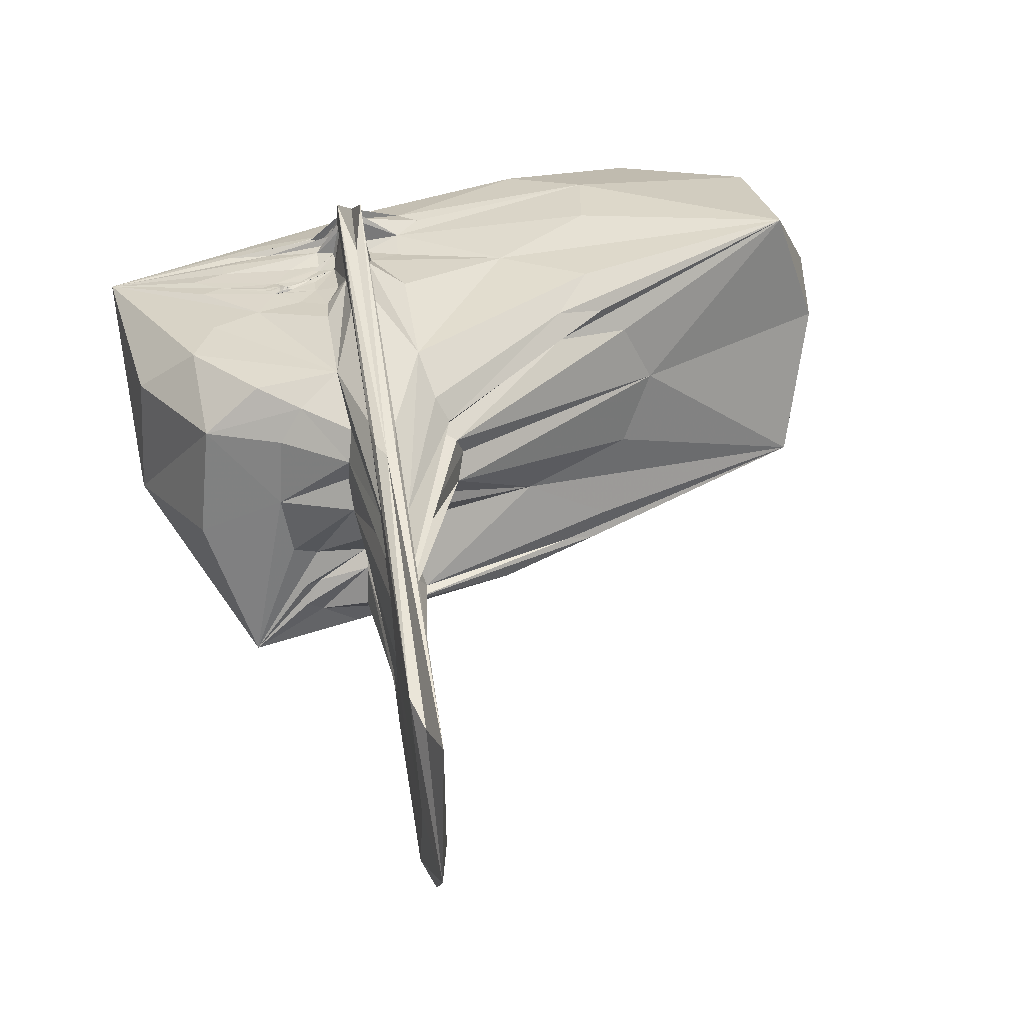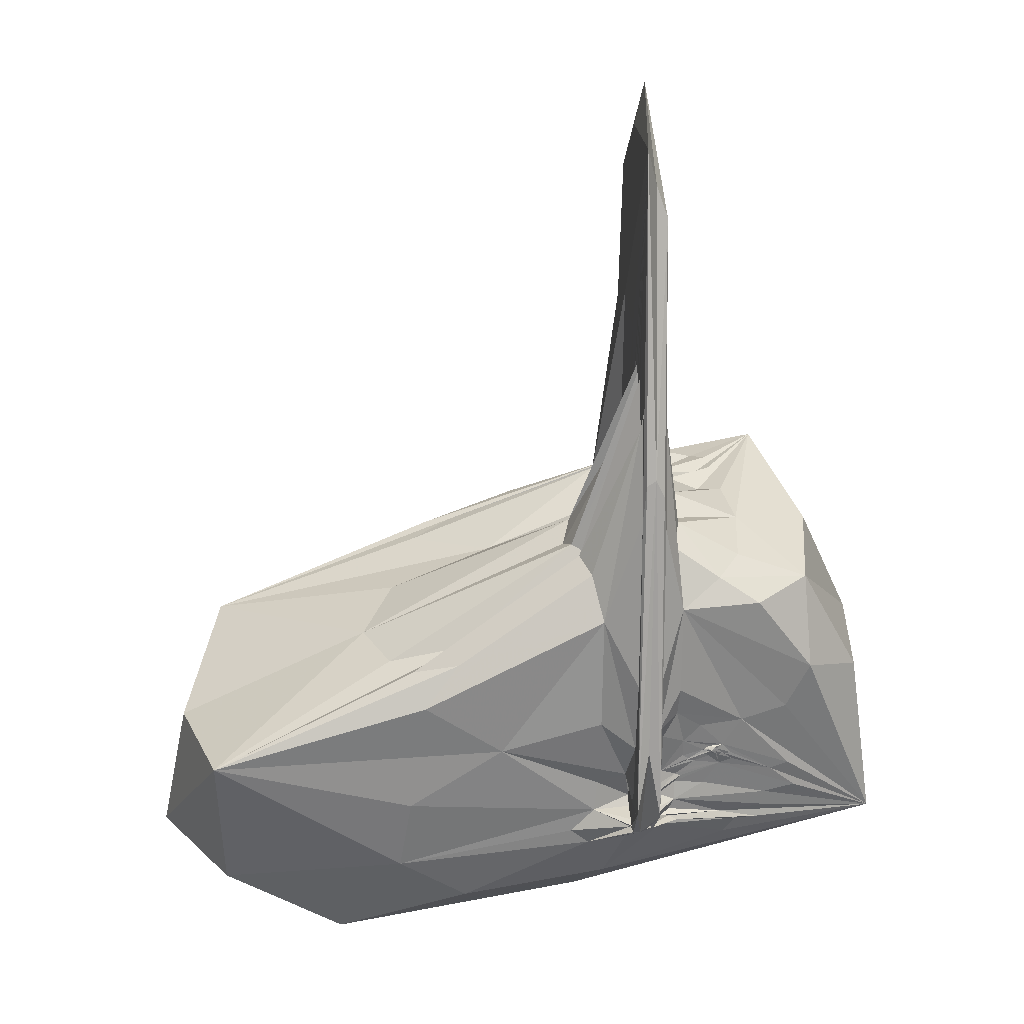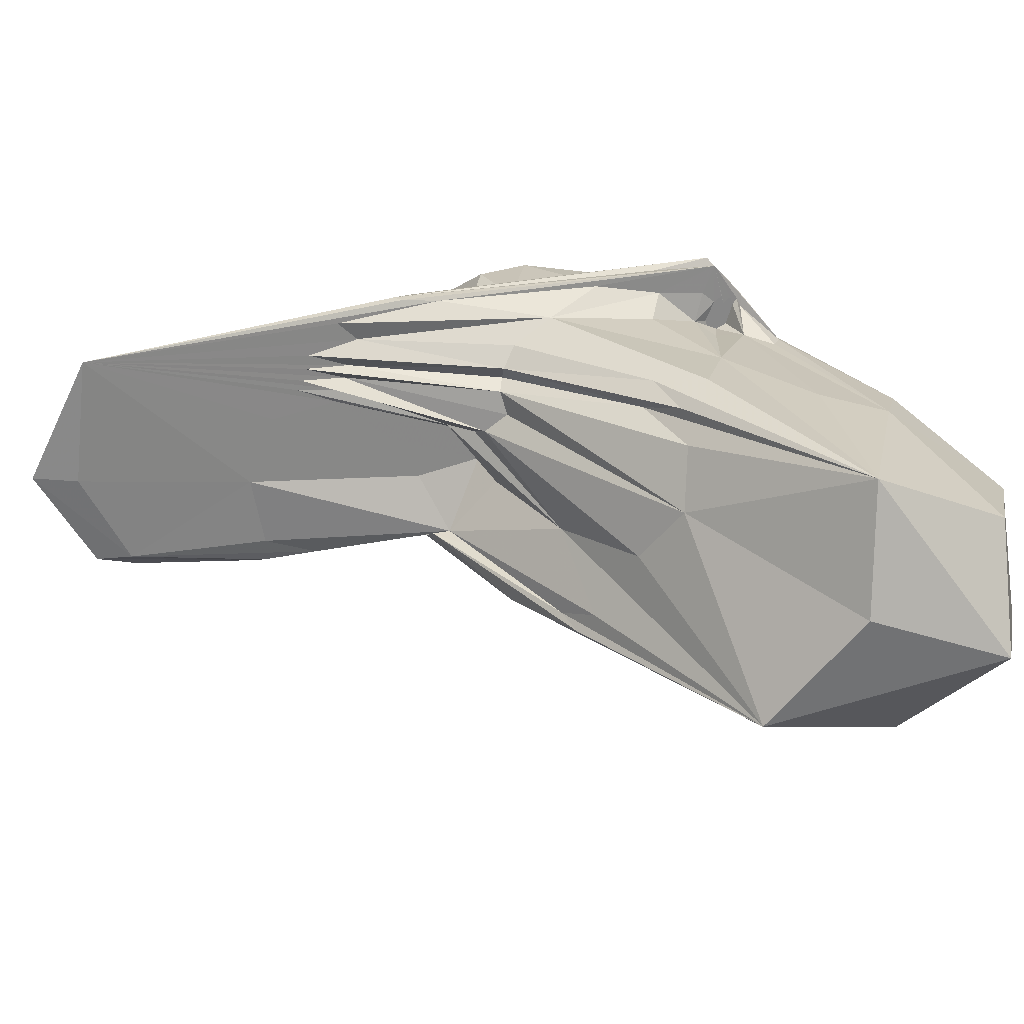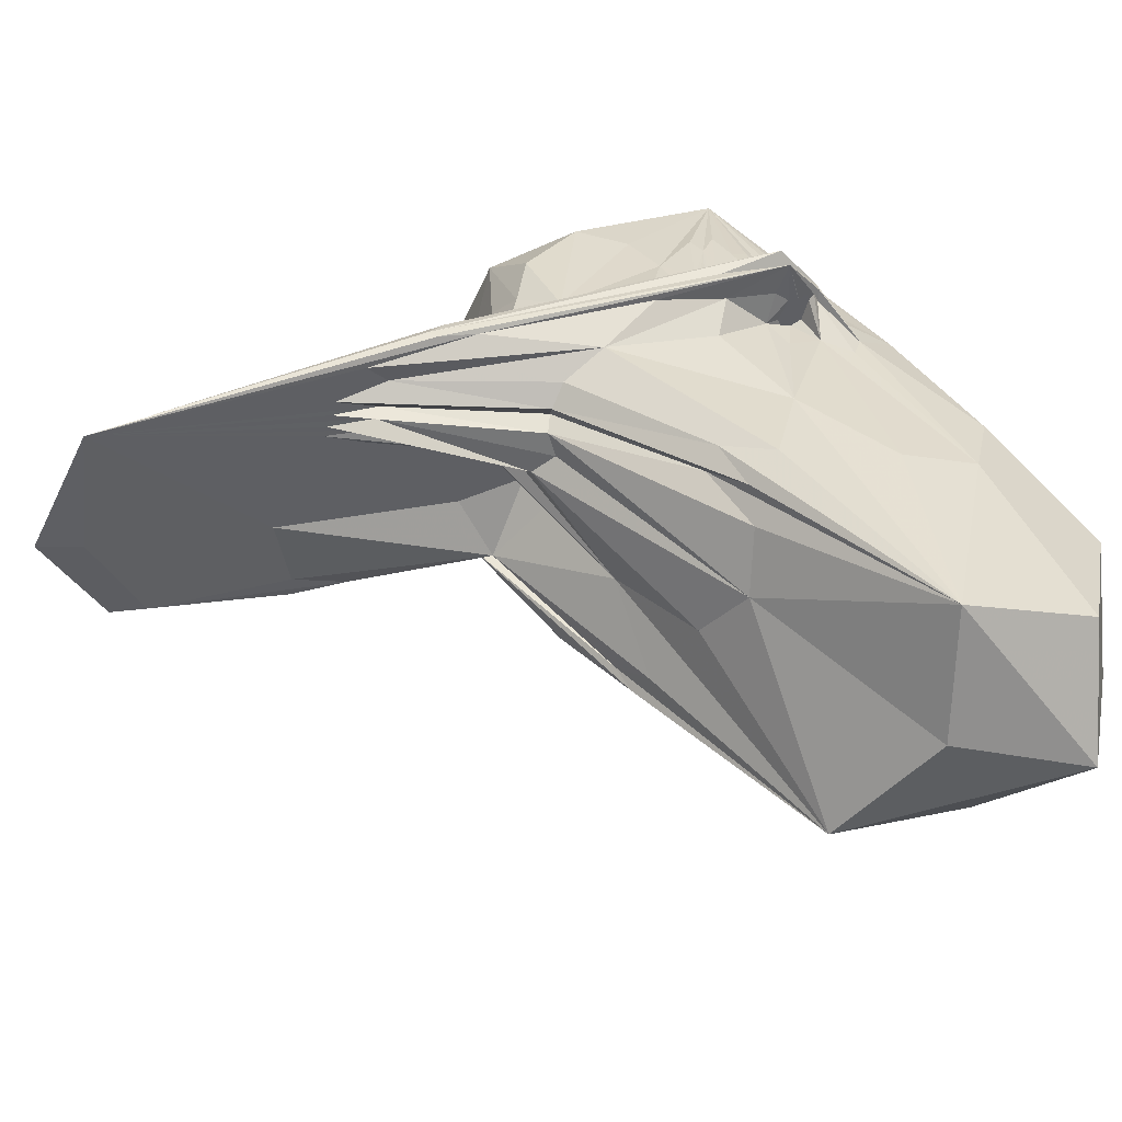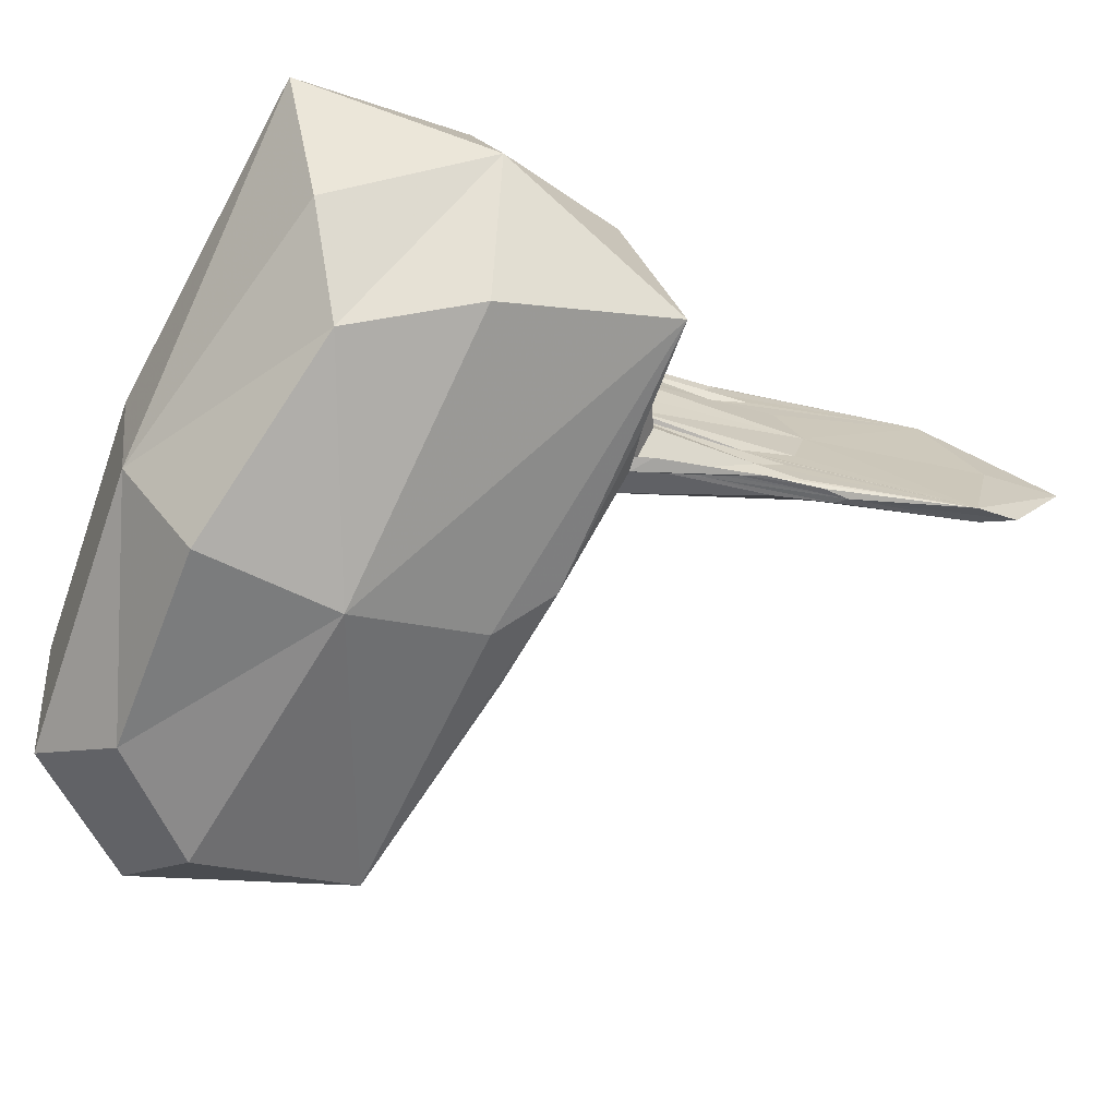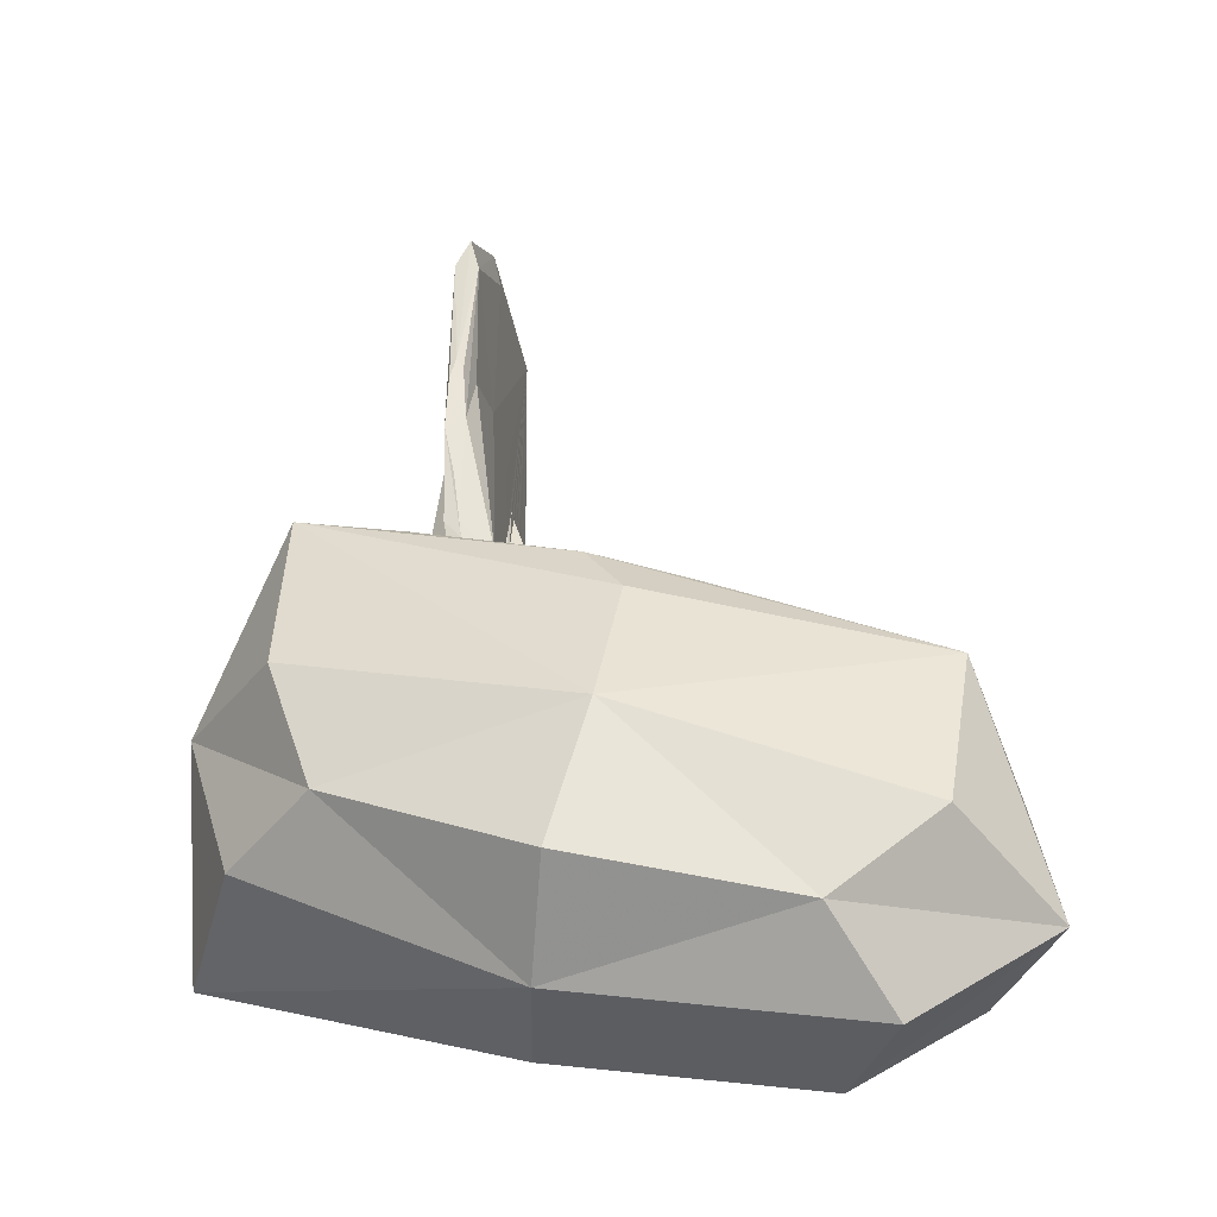
<metadata>
{"format":"obj","ext":"obj","renderer":"f3d","projection":"perspective","resolution":1024,"background":"white","views":[{"elev":50.6,"azim":171.6,"up":"+Z"},{"elev":13.7,"azim":-4.1,"up":"+Y"},{"elev":27.8,"azim":-111.9,"up":"+Z"},{"elev":42.9,"azim":-111.8,"up":"+Z"},{"elev":-70.1,"azim":79.1,"up":"+Z"},{"elev":-29.4,"azim":-170.3,"up":"+Y"}]}
</metadata>
<code>
o 839_Cube.3386
v -0.1865 2.652 -0.5596
v -0.1982 -5.561 1.208
v -0.1973 -5.385 1.252
v -0.1876 -0.5532 2.023
v -0.1846 0.8018 1.588
v -0.195 -4.374 1.568
v -0.1848 1.112 0.7804
v -0.1847 1.192 0.5822
v -0.1842 0.9674 1.173
v -0.1843 1.035 0.9718
v -0.1997 -5.87 1.108
v -0.199 -5.726 1.16
v 0.1677 1.433 -2.134
v 0.03676 2.626 -2.086
v -0.1207 1.607 -2.051
v 0.189 -4.129 1.487
v 0.1886 0.685 1.496
v 0.1887 -0.6994 1.966
v 0.1865 2.137 -0.04249
v 0.1881 0.8316 1.089
v 0.1887 -5.4 1.216
v 0.1887 -5.548 1.174
v 0.1861 1.157 -1.279
v 0.1855 1.122 -1.186
v 0.1868 1.303 -1.732
v 0.1894 -5.832 1.091
v 0.1892 -5.693 1.126
v 0.001147 0.1225 2.113
v -0.06754 -5.889 1.327
v 0.106 -5.88 1.081
v 0.002685 6.003 0.05127
v 1.173 -4.731 0.8669
v 1.085 -4.677 0.9088
v 1.101 -4.678 0.9012
v 1.1 -4.695 0.911
v 1.075 -4.638 0.9121
v 1.083 -4.632 0.9189
v 1.149 -4.606 0.9254
v 1.22 -4.638 0.9026
v 1.237 -4.751 0.8595
v -0.1978 -5.45 0.7613
v -0.197 -5.284 0.8091
v -2.302 -4.475 1.27
v -0.5494 -6.974 0.22
v 1.343 -5.886 0.4652
v -3.941 -6.583 0.6917
v 0.6671 -4.471 0.9766
v 0.8602 -4.79 0.8578
v 1.101 -4.597 0.8937
v 1.609 -4.117 0.9844
v 2.159 -5.096 0.6235
v 0.7701 -4.814 0.8579
v 0.5597 -5.246 0.7413
v 0.5596 -5.098 0.7835
v 1.645 -6.052 0.3797
v 0.8586 -4.869 0.816
v 2.099 -5.557 0.4817
v 2.67 -3.178 1.163
v -1.278 -7.258 -2.496
v -2.279 -3.926 -3.824
v -3 -2.807 1.017
v -3.001 -2.973 1.432
v -4.482 -2.845 -0.08746
v -1.917 -1.093 -2.579
v 1.12 -0.3899 -1.954
v 0.1864 -1.097 -0.7828
v 1.12 -0.5636 -1.452
v -2.375 -1.749 -1.19
v 0.03616 -0.6917 -2.114
v -0.1915 -1.198 -0.8527
v 1.12 -0.7434 -0.9686
v -2.977 -1.516 -2.337
v 1.594 -0.9752 0.04142
v 1.131 -1.621 1.394
v 3.754 -2.929 -1.487
v -7.919 -6.519 -1.524
v 0.42 -0.9681 -0.9492
v -3.408 -1.603 -2.465
v 1.037 -5.298 0.6733
v -0.184 1.114 1.903
v 2.109 -5.813 0.4028
v -3.766 -5.426 1.101
v 0.1895 -5.769 1.227
v 3.561 -3.402 0.3539
v 0.1418 -0.1606 2.057
v -0.06453 -0.1377 -2.087
v 1.067 -4.619 0.8933
v -0.01902 -4.35 1.897
v -0.7377 -1.295 -1.041
v -0.1967 -5.239 0.9371
v 1.188 -4.61 0.9266
v 0.1818 1.925 -2.036
v -0.1987 -5.68 1.294
v 1.105 -4.686 0.9162
v -0.2193 -6.197 0.6779
v -0.7206 -4.025 1.369
v -3.529 -3.641 1.559
v 1.086 -4.635 0.9226
v 0.4207 -0.1944 -1.688
v 0.05588 0.1376 -2.11
v -1.135 -6.049 0.7641
v -0.8909 -1.34 0.8677
v 0.1885 0.9129 1.821
v 1.105 -4.78 0.8286
v -0.1831 1.597 1.44
v -0.1968 -5.166 1.44
v 2.319 -3.902 0.9681
v 1.1 -4.689 0.9172
v 0.1305 -0.1398 -2.13
v 0.7481 -4.852 0.8353
v 0.5398 -0.8369 0.5817
v 0.1884 1.401 1.33
v -0.1723 2.45 -1.663
v -0.7368 -0.8976 -2.166
v -3.993 -2.339 -0.9789
v 1.075 -4.613 0.9001
v 0.3084 -4.33 1.146
v -0.1832 1.743 1.037
v -0.1987 -5.622 0.8334
v -0.1833 1.81 0.8862
v -0.1364 5.341 -0.06089
v 0.1891 -3.156 1.82
v -0.1905 -0.1626 -0.9788
v 1.353 -0.4861 -1.464
v -7.487 -4.357 -0.6599
v -0.1666 -5.906 1.272
v 0.6664 -4.754 0.882
v 0.1855 1.7 -1.346
v 1.482 -1.356 0.9664
v 2.167 -2.768 -3.25
v -6.627 -5.483 -3.239
v -0.1837 2.227 0.4561
v 0.1405 4.86 -0.01273
v 0.4244 -1.145 1.326
v 0.7272 -4.978 0.7992
v 1.033 -4.707 0.8734
v 1.211 -4.754 0.869
v -0.7352 -0.9315 -0.07634
v 2.873 -5.302 -2.225
v 1.083 -4.658 0.9167
v 0.1888 -5.095 1.399
v -0.1827 1.677 1.225
v -0.9411 -7.55 -0.6402
v 0.4779 -5.863 0.6882
v -0.1994 -5.803 1.252
v -0.193 -3.253 1.856
v -0.1398 0.03117 2.11
v -0.7237 -5.177 0.8937
v -1.261 -1.282 0.3907
v -3.618 -1.793 -2.098
v -6.806 -6.923 0.1695
v 0.1864 1.752 -1.516
v 0.1875 1.769 0.912
v -2.859 -7.311 0.3093
v 1.476 -4.744 0.8162
v 1.107 -4.634 0.9277
v 0.1888 -5.515 1.305
v 0.4699 -5.952 0.6562
v 0.2812 -5.418 0.8395
v 0.008979 5.129 -1.534
v 0.1299 2.249 -2.12
v -3.703 -3.121 1.245
v 1.123 -4.686 0.897
v -4.073 -3.068 0.8044
v 0.1857 1.925 -1
v -0.06304 2.45 -2.056
v 2.456 -5.004 0.6231
v -0.8914 -1.547 1.387
v -5.831 -7.947 -2.272
v 1.015 -4.558 0.9143
v 1.032 -4.724 0.8832
v 2.592 -5.448 0.4652
v 0.1865 -0.5179 -0.9424
v 0.4777 -5.723 0.7233
v 1.751 -2.012 1.518
v 0.1889 -5.633 1.267
v 0.4199 -0.3395 -0.2803
v -1.683 -6.061 -4.006
v 0.9944 -4.712 0.881
v 0.544 -3.479 1.381
v 0.004527 4.562 1.618
v 1.46 -6.308 0.2886
v 1.217 -4.696 0.89
v -0.1976 -5.415 0.8932
v 0.9289 -4.186 1.044
v 0.6525 -5.138 0.7647
v 0.1684 -5.856 1.208
v -0.1892 -0.7135 -0.1902
v 0.5941 -0.3999 -2.368
v 0.1859 -0.553 -0.8491
v 1.472 -0.6975 -0.7981
v 1.996 -6.042 0.351
v 0.04192 -5.865 1.266
v -2.534 -1.915 -2.999
v 0.2812 -5.233 0.8923
v -0.1979 -5.516 1.336
v 0.725 -4.851 0.8531
v -0.1972 -5.334 0.7954
v 1.494 -4.857 0.7732
v 2.837 -1.15 -0.6191
v 1.353 -0.3714 -1.781
v 1.141 -4.587 0.9066
v -0.1879 0.3064 -0.2246
v -0.1674 5.111 1.908
v -0.1211 4.609 -1.531
v -0.5487 -0.5518 -1.896
v -0.3254 -0.6148 -0.07666
v 0.1674 4.08 1.709
v -0.02655 0.6953 -2.085
v -6.927 -3.035 -2.46
v -1.139 -0.9493 0.1033
v -0.1871 -5.376 1.888
v 0.1694 4.474 -1.827
v -0.1252 -0.4378 -2.144
v 0.1139 0.6245 -2.123
v -1.159 -1.205 0.7596
v -0.7241 -2.239 1.683
v 0.175 -5.406 1.894
v 0.5086 -0.5027 0.229
v 2.205 -0.121 -2.432
v -6.889 -4.671 1.276
v -1.067 -1.303 1.1
v -0.2802 -5.007 0.9918
v 0.3523 -6.012 0.6792
v 0.5302 -2.074 1.621
v 0.3727 -0.5651 -0.8059
v 0.5121 -0.8195 0.9665
v 0.3738 -0.4858 -1.18
v -5.01 -6.696 -3.358
v -4.94 -8.147 -0.4788
v -0.7699 -5.666 0.8444
v -0.1974 -5.384 1.044
v -0.8476 -6.283 0.6927
v 0.62 -5.937 0.6835
v 0.5178 -3.918 1.204
v 0.1859 0.1485 -1.033
v 2.59 -1.741 0.9266
v 1.47 -4.712 -3.346
v -0.1981 -5.528 0.8928
v 3.948 -6.015 0.008045
v 0.3176 -5.779 0.8745
v 0.3215 -5.004 0.8795
v 1.317 -4.572 0.8886
v 0.5552 -5.556 0.7412
v 1 -4.658 0.8869
v 0.3045 -5.333 0.8941
v 1.348 -4.745 0.8369
v 0.9948 -4.736 0.8827
v 1.072 -4.622 0.9044
v 1.106 -4.611 0.9111
v 1.288 -4.933 0.7628
v 1.134 -4.673 0.95
v 1.024 -4.73 0.8562
v 1.069 -4.701 0.8912
f 1 123 203 132
f 1 132 204 121
f 1 121 205 113
f 1 113 206 123
f 2 184 239 93
f 2 93 212 196
f 2 196 232 184
f 3 90 232 196
f 3 196 212 106
f 3 106 223 90
f 4 146 212 147
f 4 147 204 80
f 4 80 217 146
f 5 80 204 105
f 5 105 222 168
f 5 168 217 80
f 6 146 217 96
f 6 96 223 106
f 6 106 212 146
f 7 138 211 118
f 7 118 204 120
f 7 120 207 138
f 8 120 204 132
f 8 132 203 188
f 8 188 207 120
f 9 102 222 105
f 9 105 204 142
f 9 142 216 102
f 10 142 204 118
f 10 118 211 149
f 10 149 216 142
f 11 101 233 126
f 11 126 212 145
f 11 145 231 101
f 12 145 212 93
f 12 93 239 119
f 12 119 231 145
f 13 109 215 161
f 13 161 213 92
f 13 92 214 109
f 14 100 209 166
f 14 166 205 160
f 14 160 213 161
f 14 161 215 100
f 15 86 206 113
f 15 113 205 166
f 15 166 209 86
f 16 117 235 180
f 16 180 225 122
f 16 122 218 141
f 16 141 242 117
f 17 112 208 103
f 17 103 225 134
f 17 134 227 112
f 18 103 208 85
f 18 85 218 122
f 18 122 225 103
f 19 165 213 133
f 19 133 208 153
f 19 153 219 177
f 19 177 226 165
f 20 112 227 111
f 20 111 219 153
f 20 153 208 112
f 21 195 242 141
f 21 141 218 157
f 21 157 246 195
f 22 159 246 157
f 22 157 218 176
f 22 176 244 159
f 23 173 228 152
f 23 152 213 128
f 23 128 236 173
f 24 190 236 128
f 24 128 213 165
f 24 165 226 190
f 25 99 214 92
f 25 92 213 152
f 25 152 228 99
f 26 83 218 187
f 26 187 234 144
f 26 144 241 83
f 27 83 241 174
f 27 174 244 176
f 27 176 218 83
f 28 147 212 88
f 28 88 218 85
f 28 85 208 181
f 28 181 204 147
f 29 95 224 193
f 29 193 218 88
f 29 88 212 126
f 29 126 233 95
f 30 158 234 187
f 30 187 218 193
f 30 193 224 158
f 31 181 208 133
f 31 133 213 160
f 31 160 205 121
f 31 121 204 181
f 32 104 251 137
f 32 137 252 163
f 32 163 253 104
f 33 179 248 108
f 33 108 252 140
f 33 140 245 179
f 34 136 253 163
f 34 163 252 94
f 34 94 254 136
f 35 171 254 94
f 35 94 252 108
f 35 108 248 171
f 36 87 245 140
f 36 140 252 98
f 36 98 249 87
f 37 116 249 98
f 37 98 252 156
f 37 156 250 116
f 38 202 250 156
f 38 156 252 91
f 38 91 243 202
f 39 155 243 91
f 39 91 252 183
f 39 183 247 155
f 40 199 247 183
f 40 183 252 137
f 40 137 251 199
f 41 119 239 198
f 41 198 223 148
f 41 148 231 119
f 42 198 239 184
f 42 184 232 90
f 42 90 223 198
f 43 96 217 97
f 43 97 221 82
f 43 82 231 148
f 43 148 223 96
f 44 143 240 182
f 44 182 224 95
f 44 95 233 154
f 44 154 230 143
f 45 192 240 81
f 45 81 244 174
f 45 174 241 144
f 45 144 234 192
f 46 101 231 82
f 46 82 221 151
f 46 151 230 154
f 46 154 233 101
f 47 117 242 127
f 47 127 245 170
f 47 170 243 185
f 47 185 235 117
f 48 110 253 136
f 48 136 254 171
f 48 171 248 197
f 48 197 242 110
f 49 170 245 87
f 49 87 249 116
f 49 116 250 202
f 49 202 243 170
f 50 107 225 180
f 50 180 235 185
f 50 185 243 167
f 50 167 240 107
f 51 155 247 199
f 51 199 251 172
f 51 172 240 167
f 51 167 243 155
f 52 127 242 197
f 52 197 248 179
f 52 179 245 127
f 53 79 251 186
f 53 186 246 159
f 53 159 244 79
f 54 186 251 135
f 54 135 242 195
f 54 195 246 186
f 55 182 240 192
f 55 192 234 158
f 55 158 224 182
f 56 110 242 135
f 56 135 251 104
f 56 104 253 110
f 57 172 251 79
f 57 79 244 81
f 57 81 240 172
f 58 107 240 84
f 58 84 237 175
f 58 175 225 107
f 59 143 230 169
f 59 169 229 178
f 59 178 238 139
f 59 139 240 143
f 60 178 229 131
f 60 131 210 194
f 60 194 220 130
f 60 130 238 178
f 61 102 216 164
f 61 164 221 162
f 61 162 222 102
f 62 162 221 97
f 62 97 217 168
f 62 168 222 162
f 63 164 216 149
f 63 149 211 115
f 63 115 210 125
f 63 125 221 164
f 64 78 214 189
f 64 189 220 194
f 64 194 210 78
f 65 189 214 99
f 65 99 228 201
f 65 201 220 189
f 66 77 228 173
f 66 173 236 190
f 66 190 226 77
f 67 77 226 124
f 67 124 220 201
f 67 201 228 77
f 68 115 211 138
f 68 138 207 89
f 68 89 206 150
f 68 150 210 115
f 69 86 209 100
f 69 100 215 109
f 69 109 214 114
f 69 114 206 86
f 70 89 207 188
f 70 188 203 123
f 70 123 206 89
f 71 124 226 177
f 71 177 219 191
f 71 191 220 124
f 72 78 210 150
f 72 150 206 114
f 72 114 214 78
f 73 111 227 129
f 73 129 237 200
f 73 200 220 191
f 73 191 219 111
f 74 175 237 129
f 74 129 227 134
f 74 134 225 175
f 75 200 237 84
f 75 84 240 139
f 75 139 238 130
f 75 130 220 200
f 76 125 210 131
f 76 131 229 169
f 76 169 230 151
f 76 151 221 125

</code>
